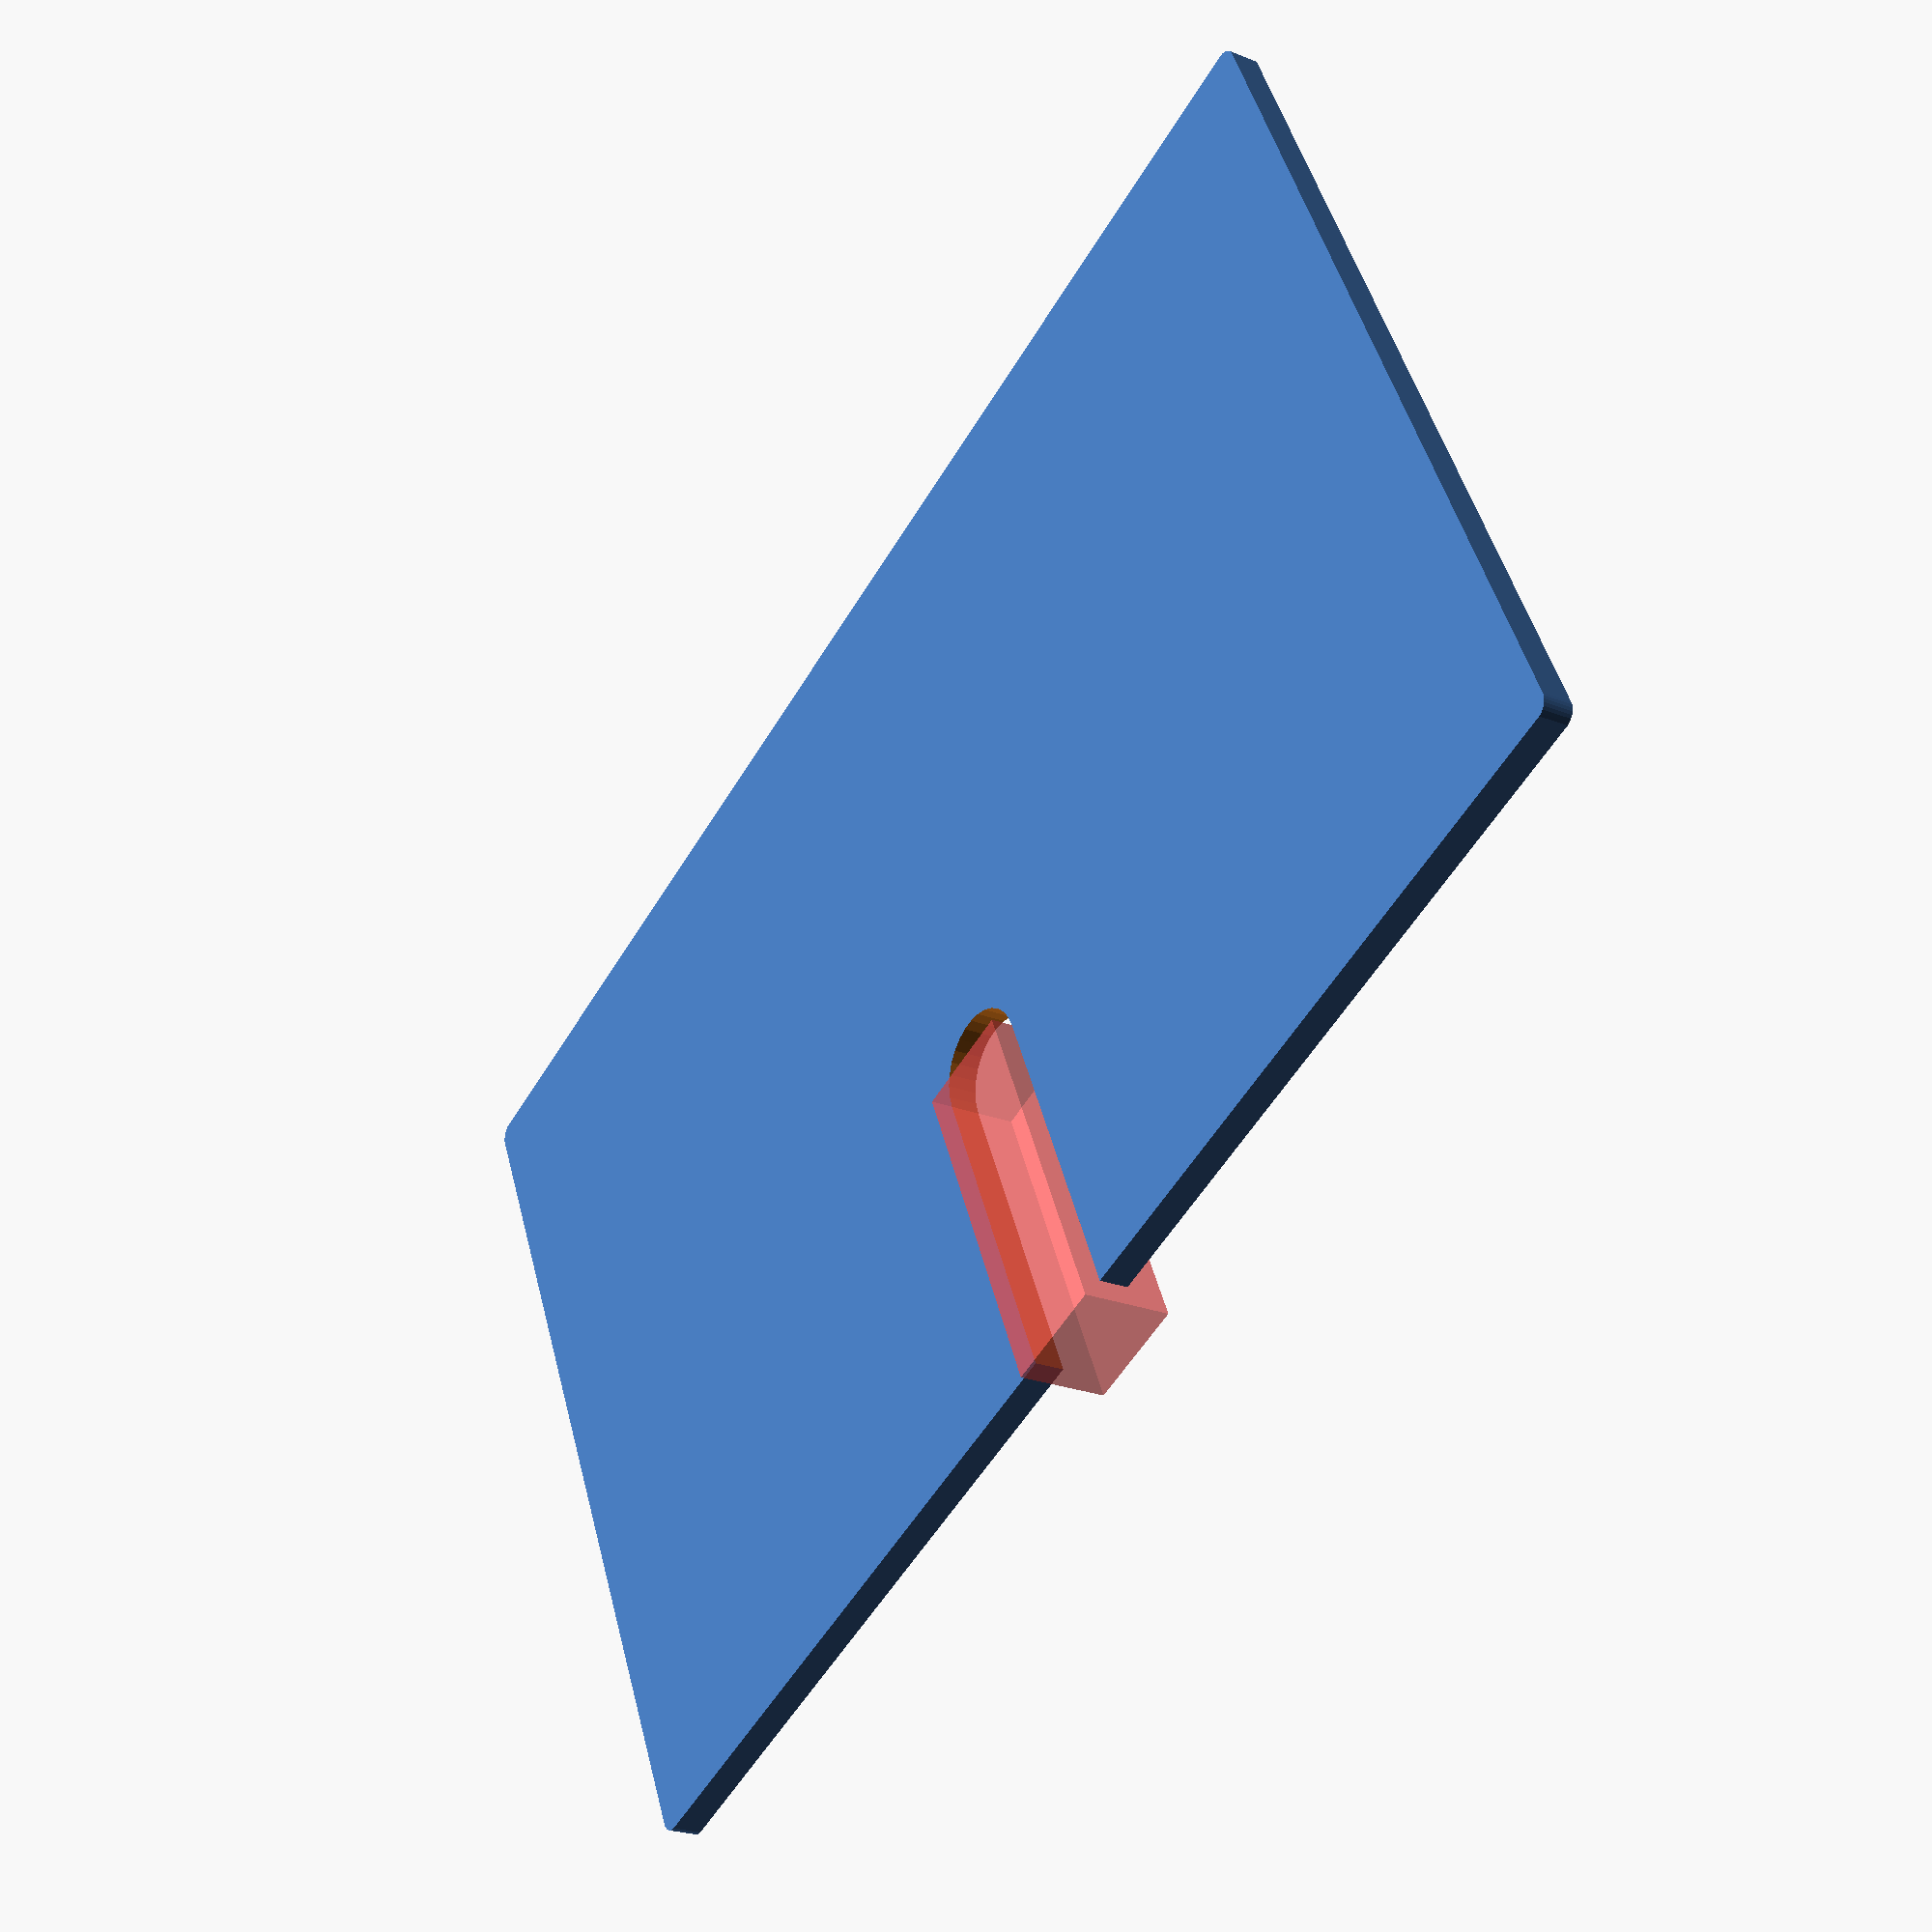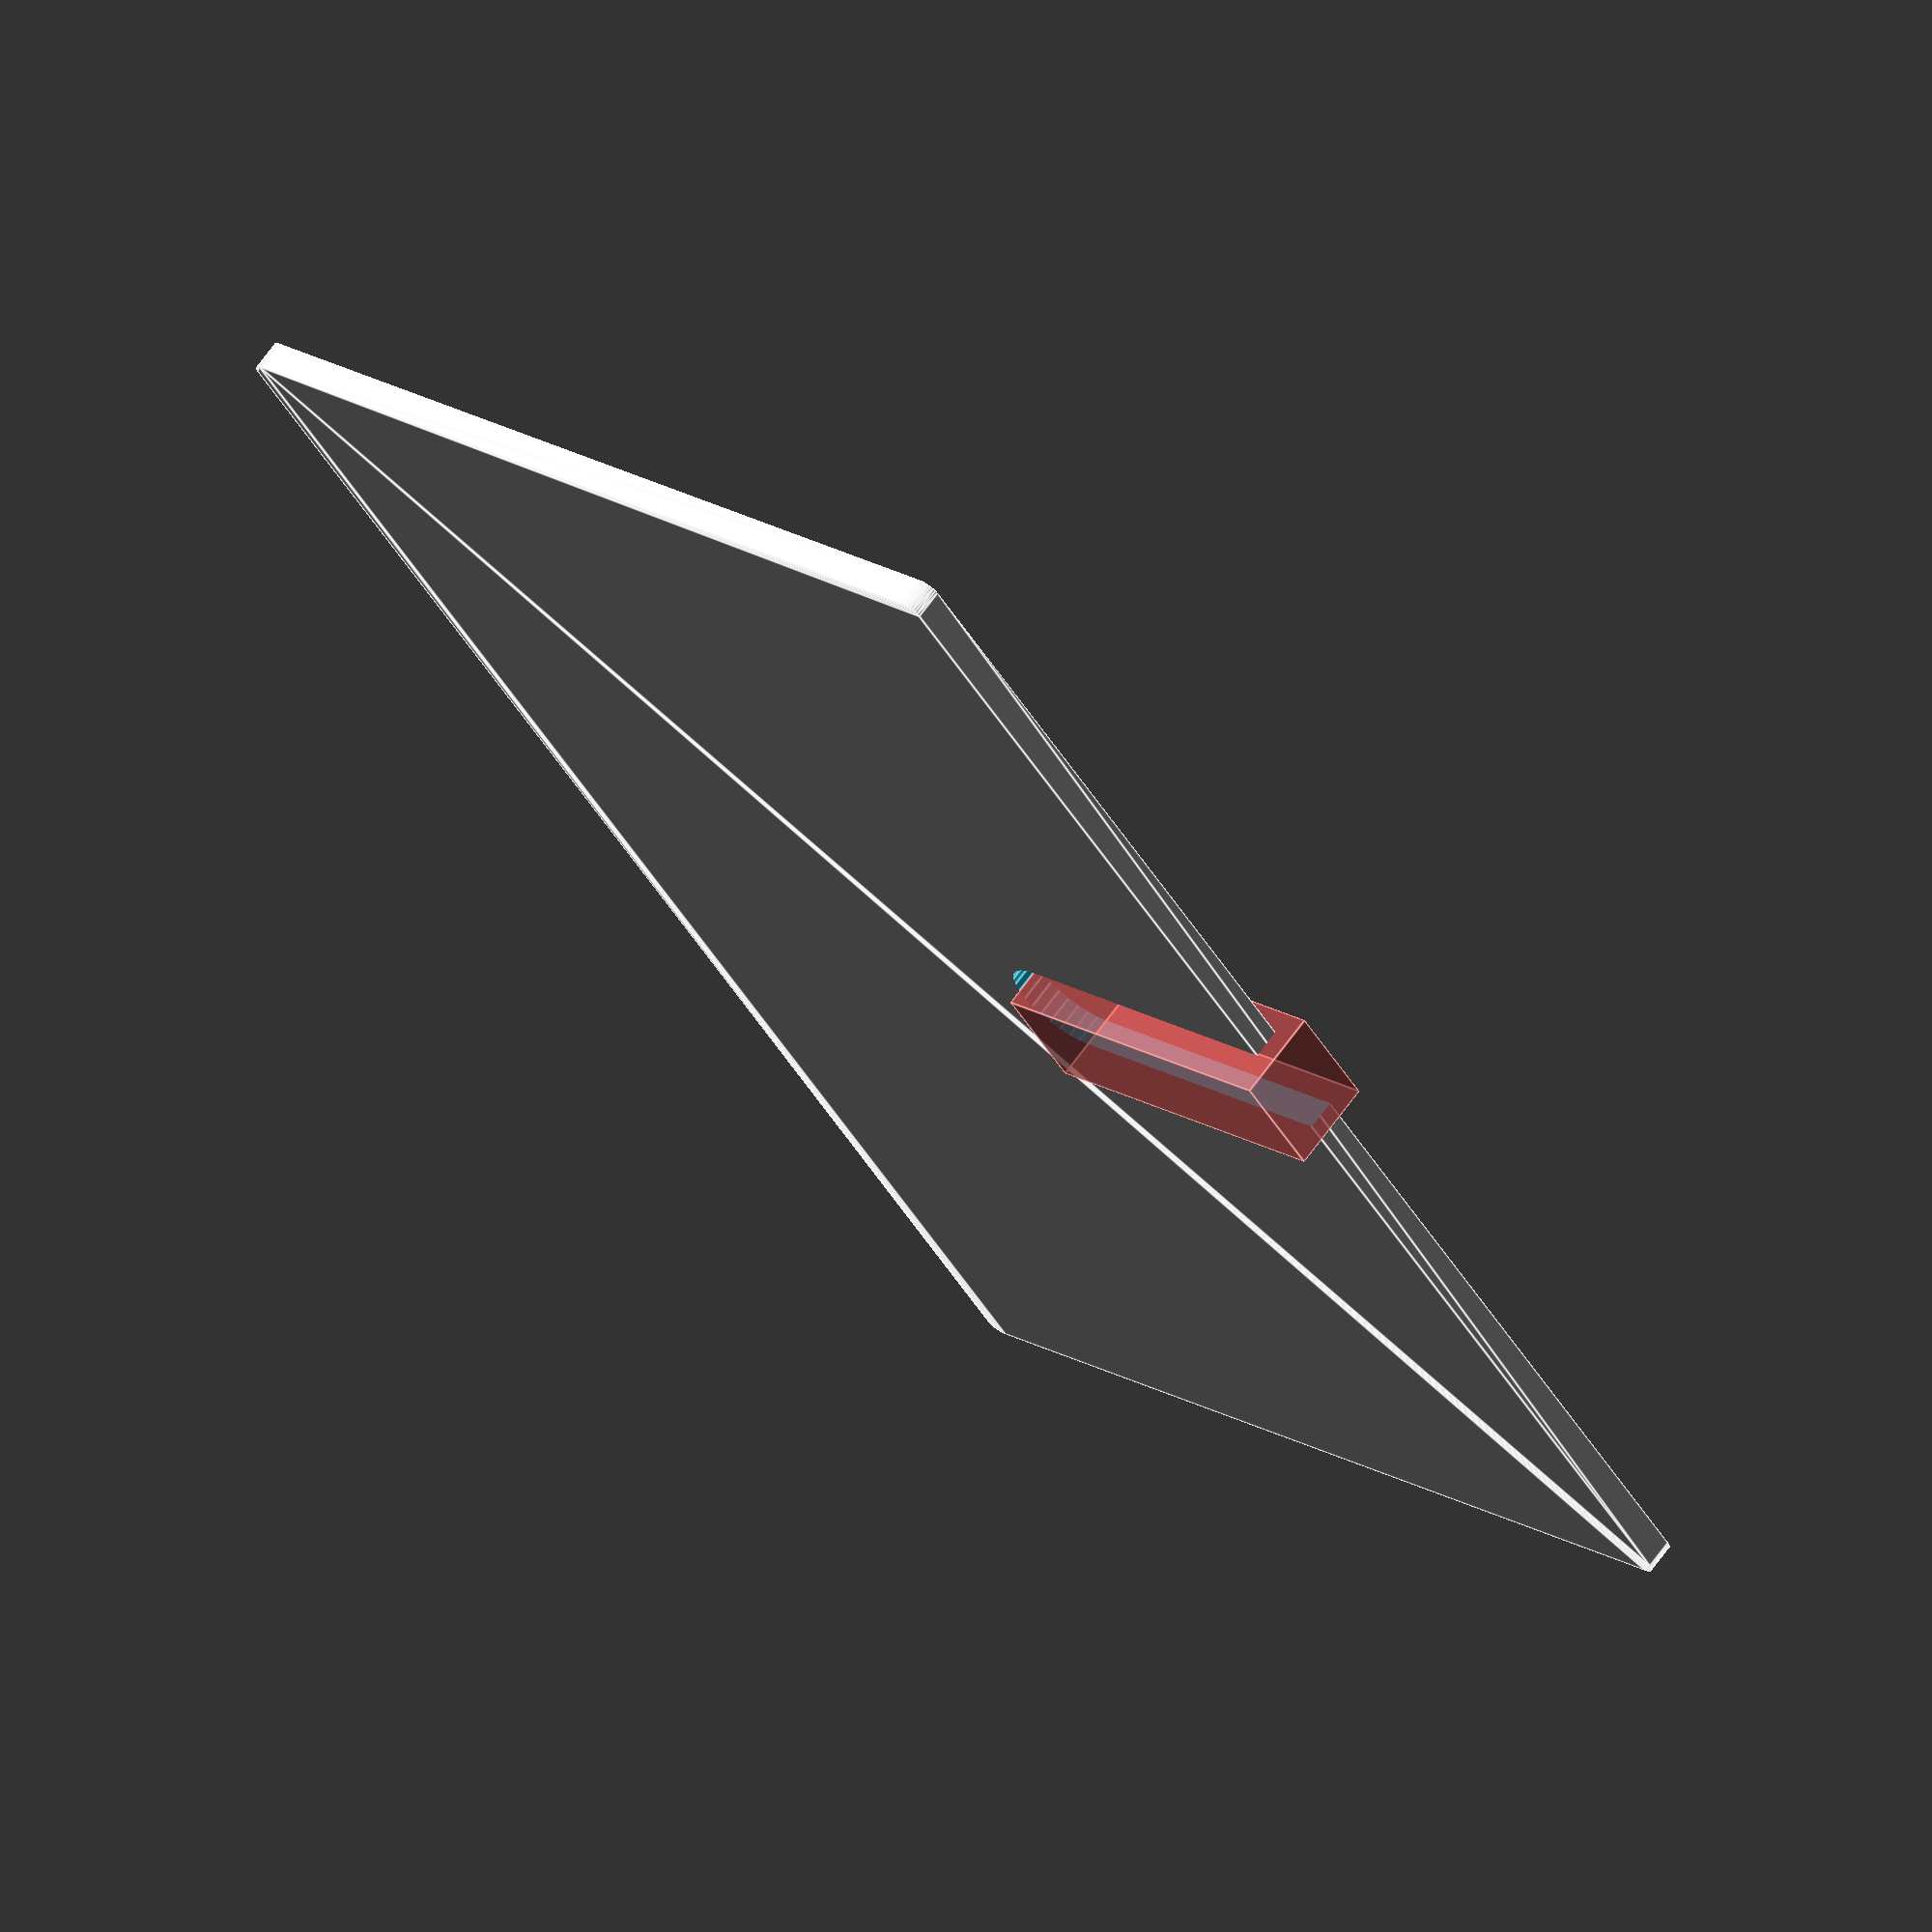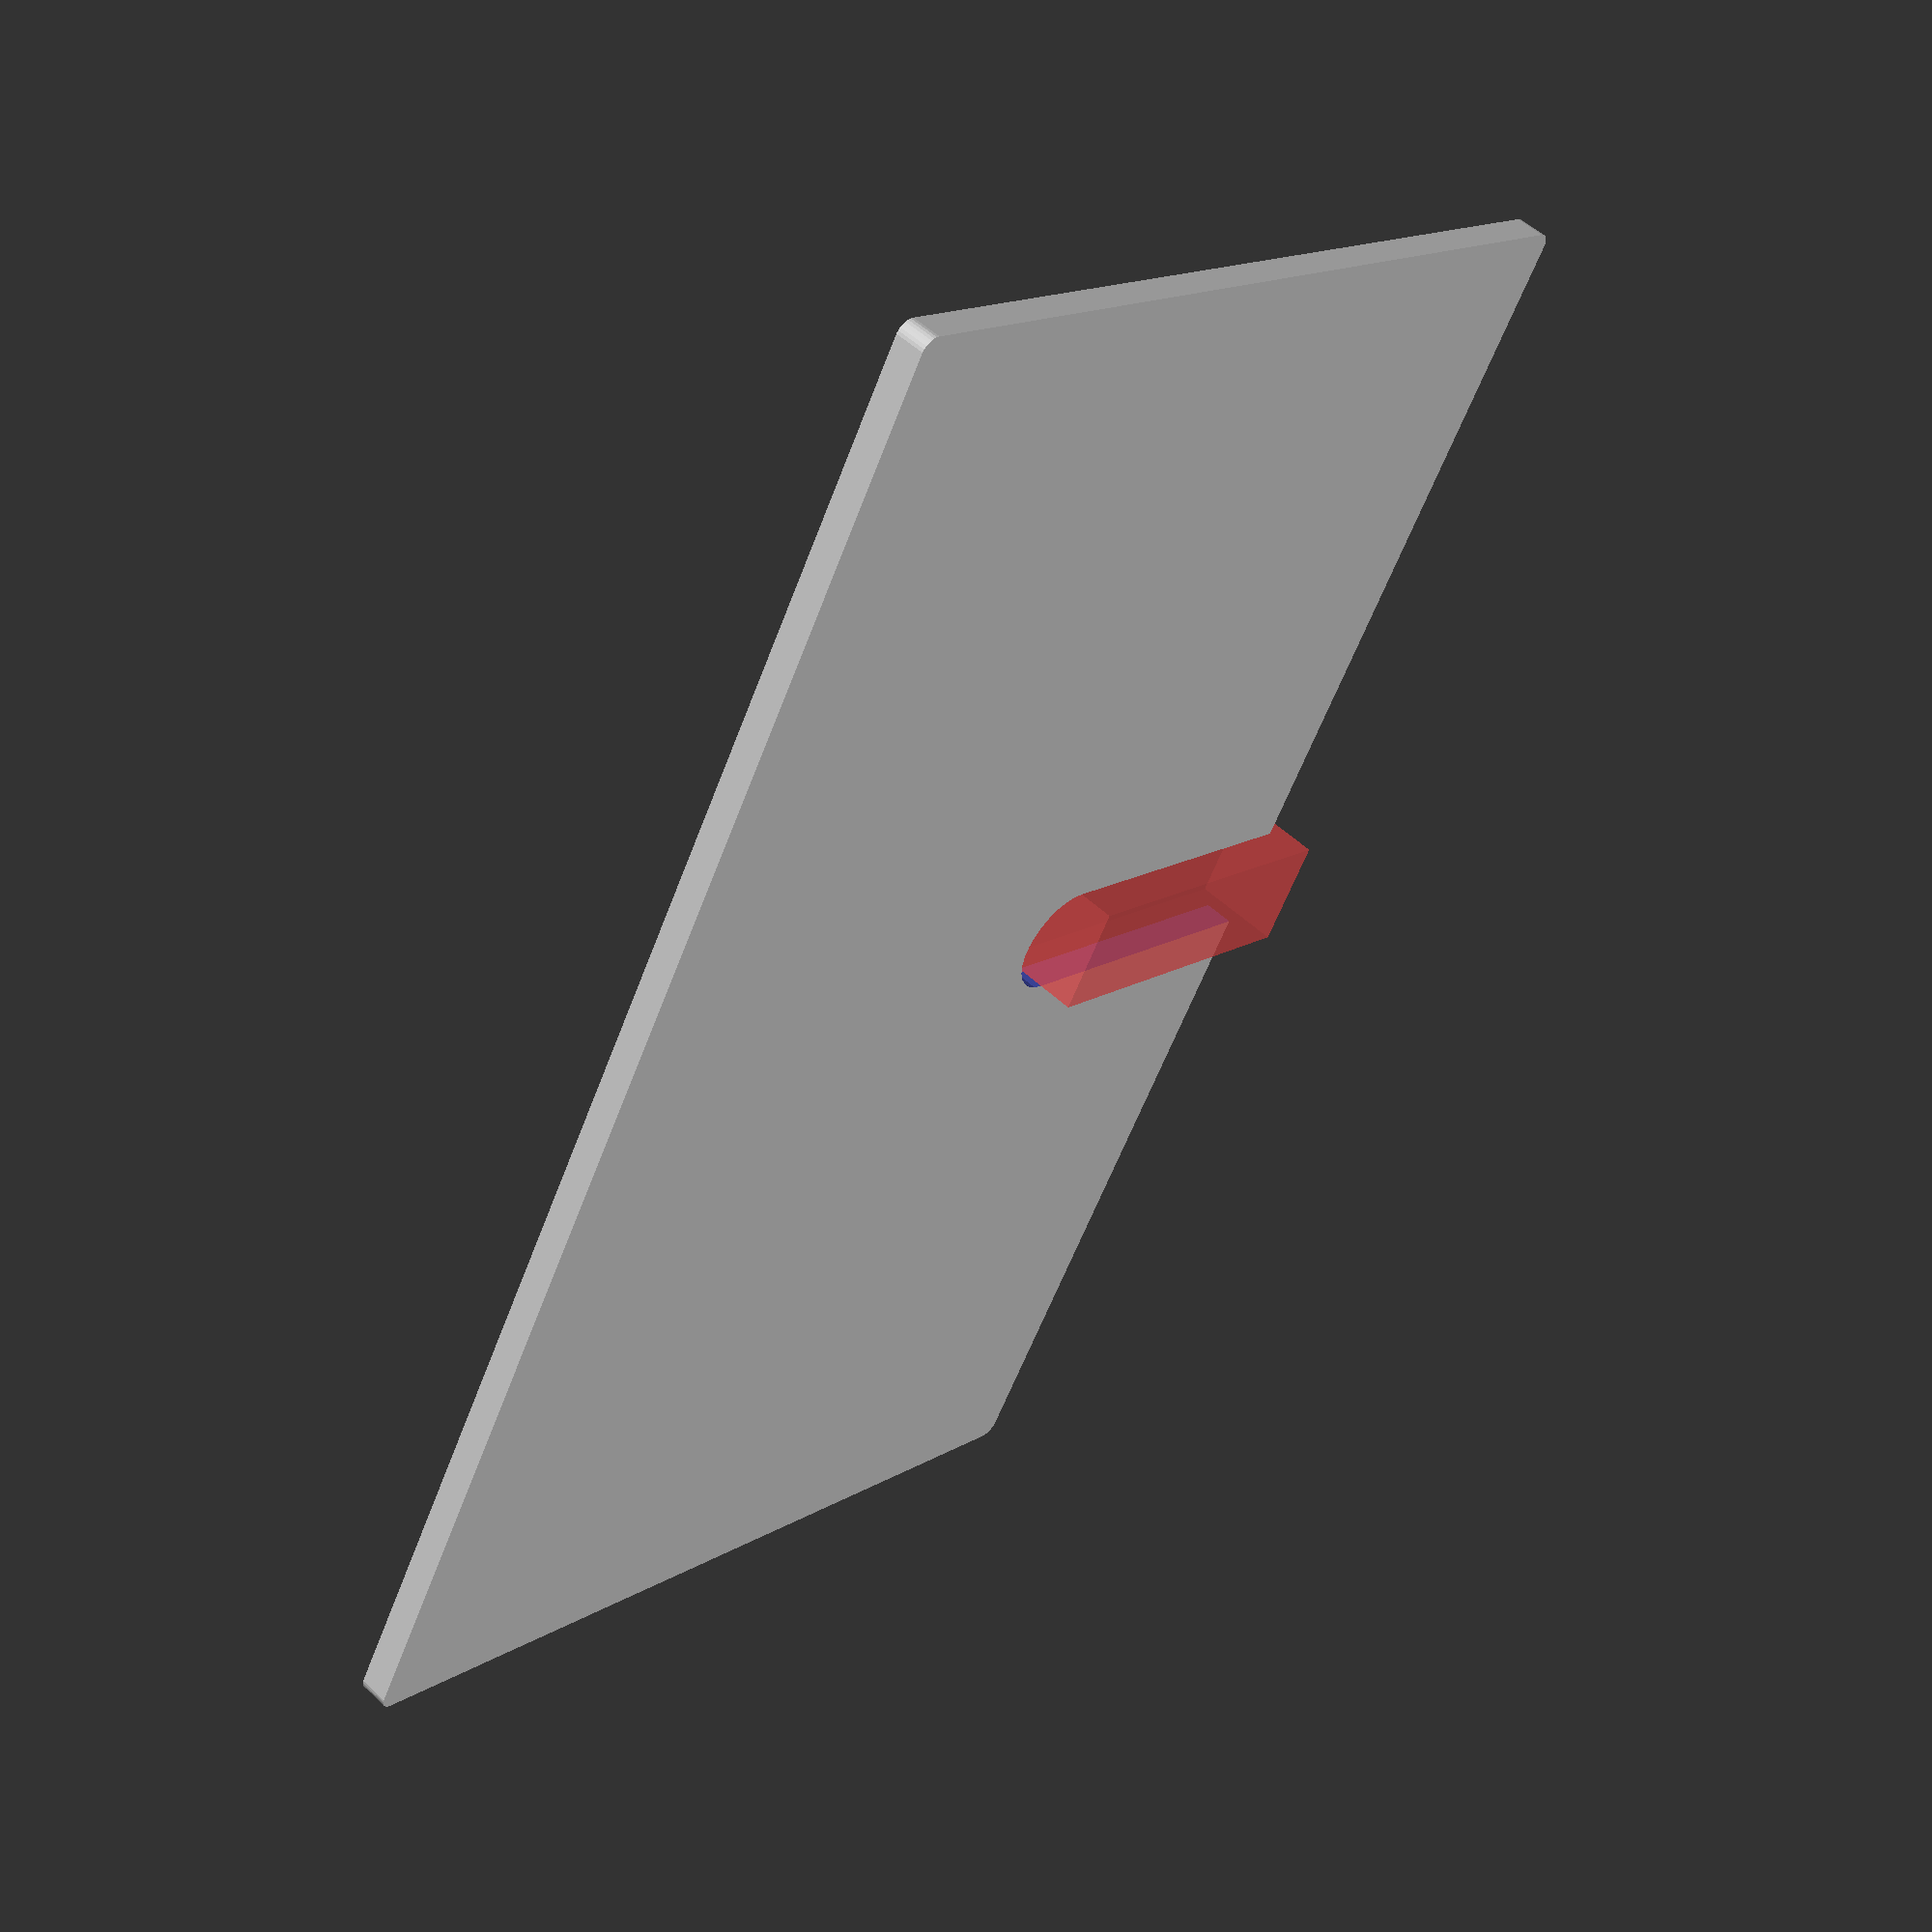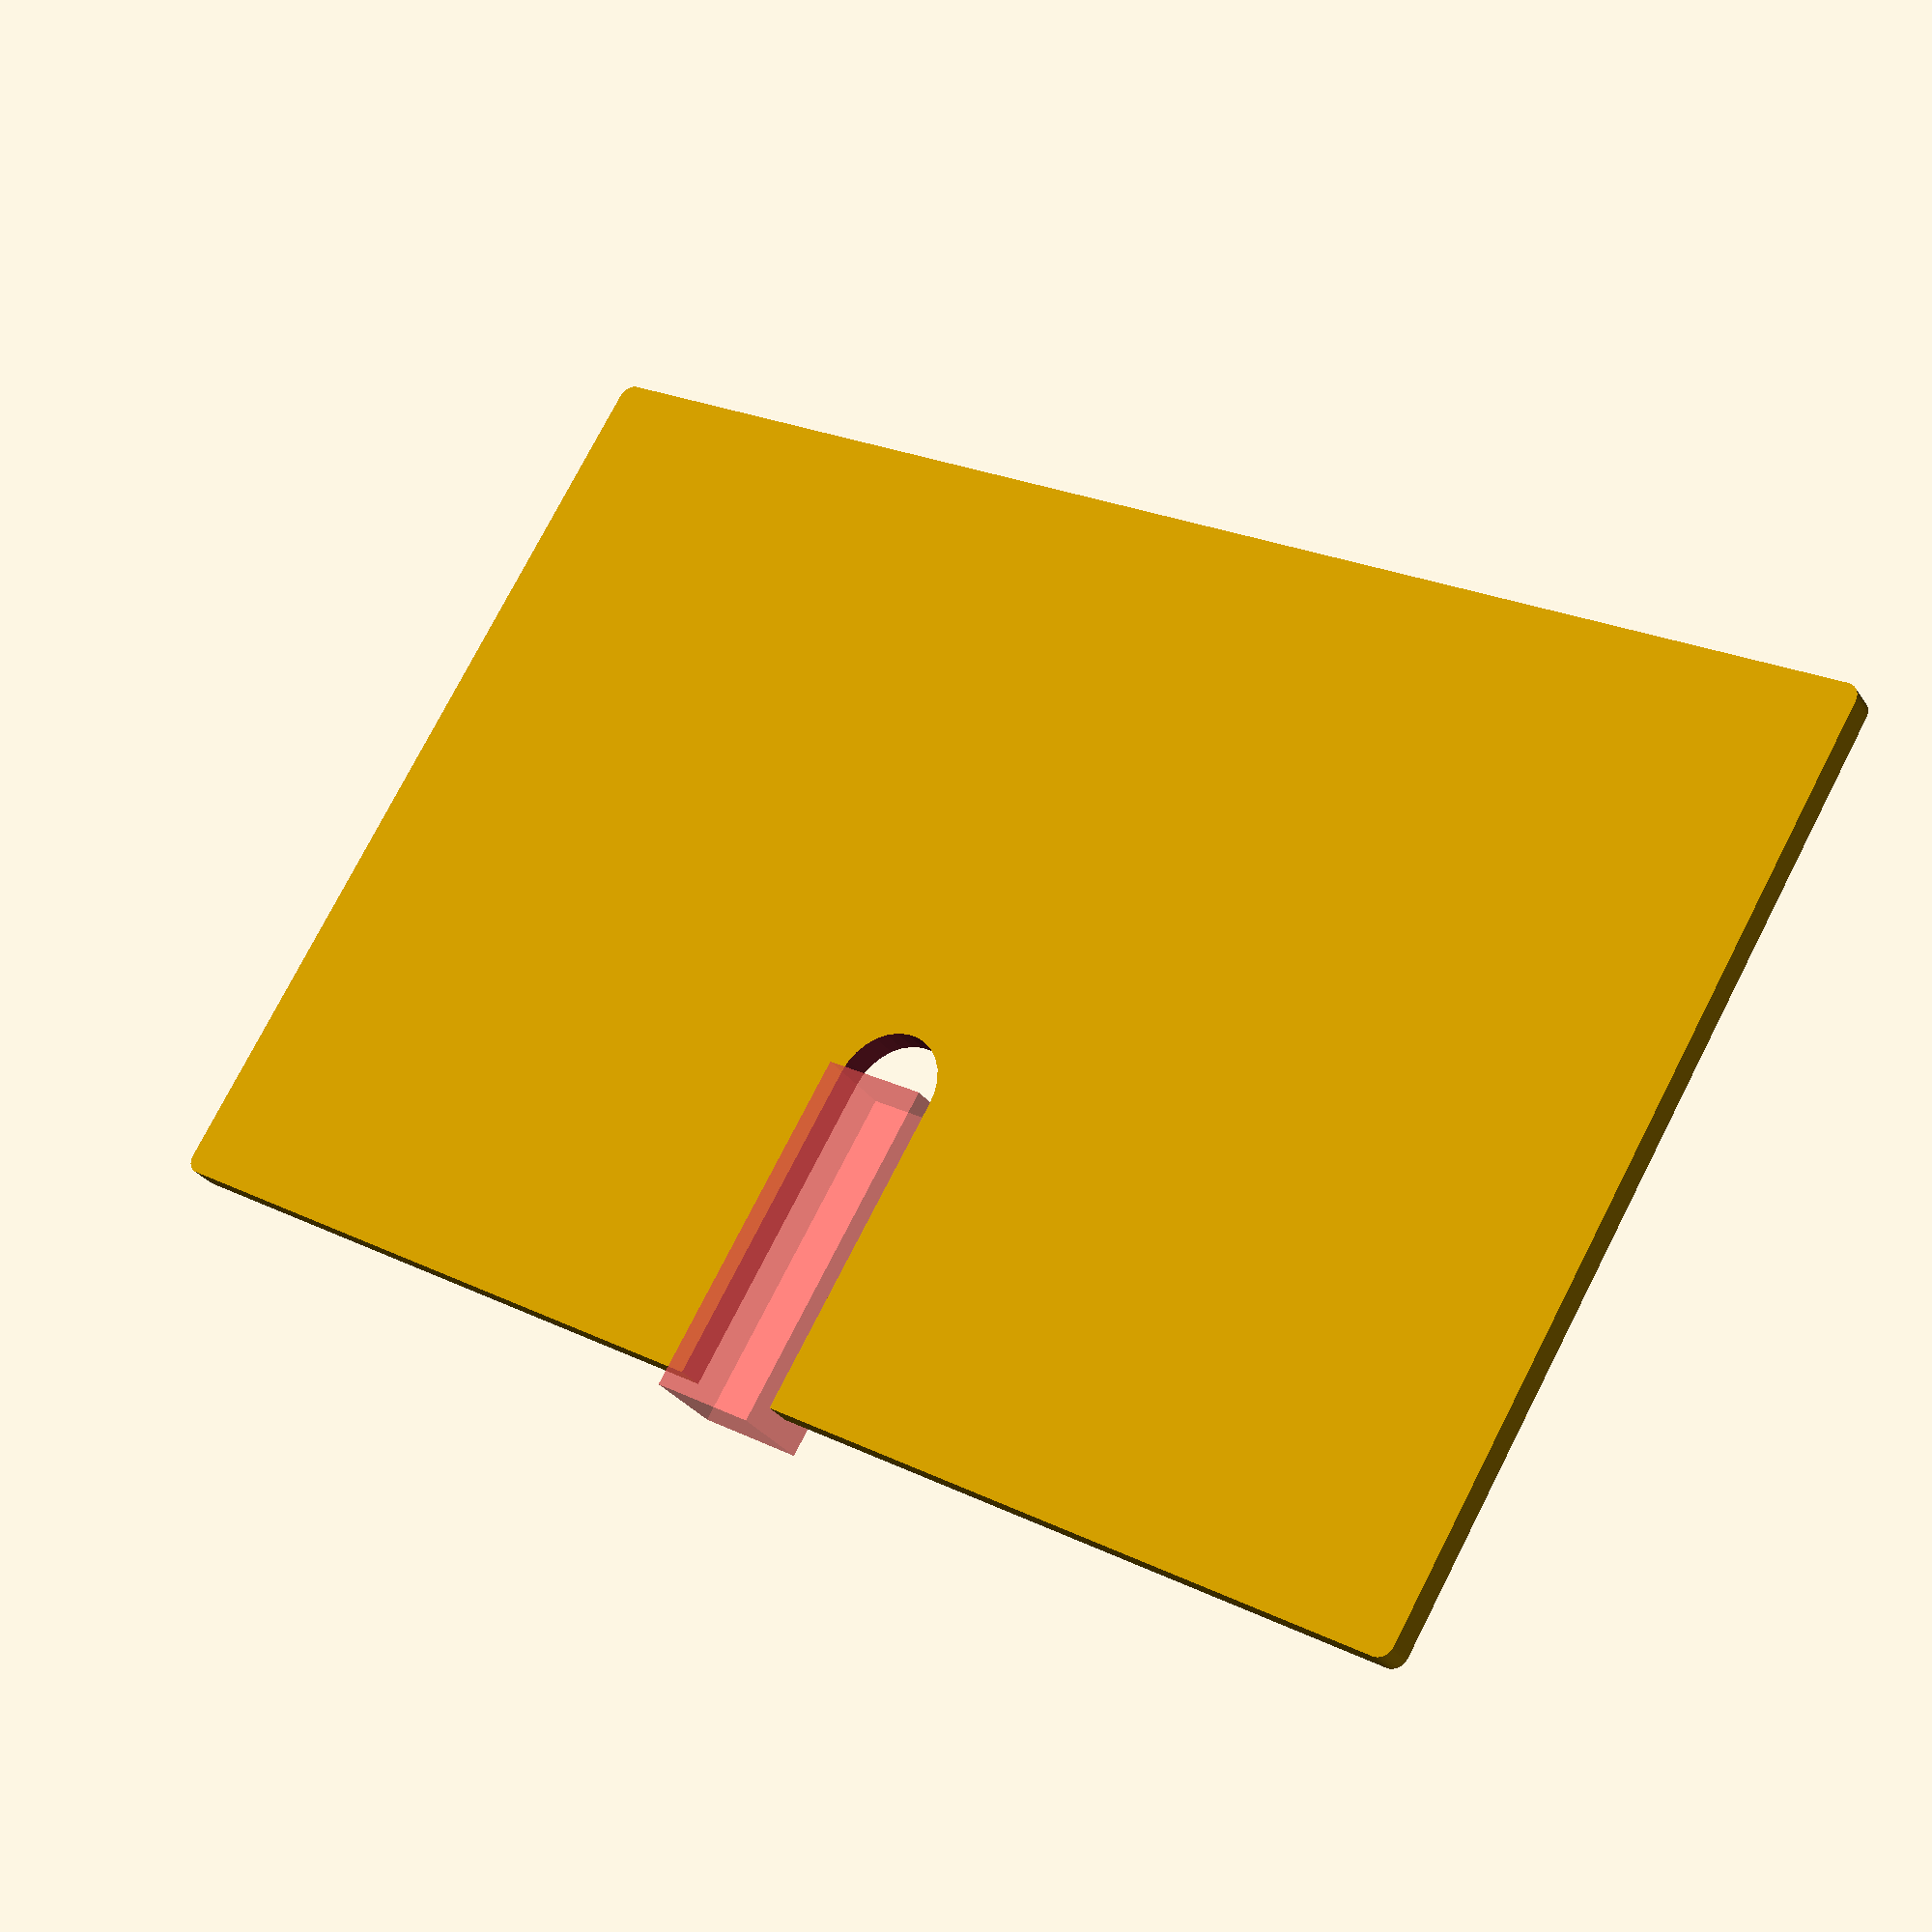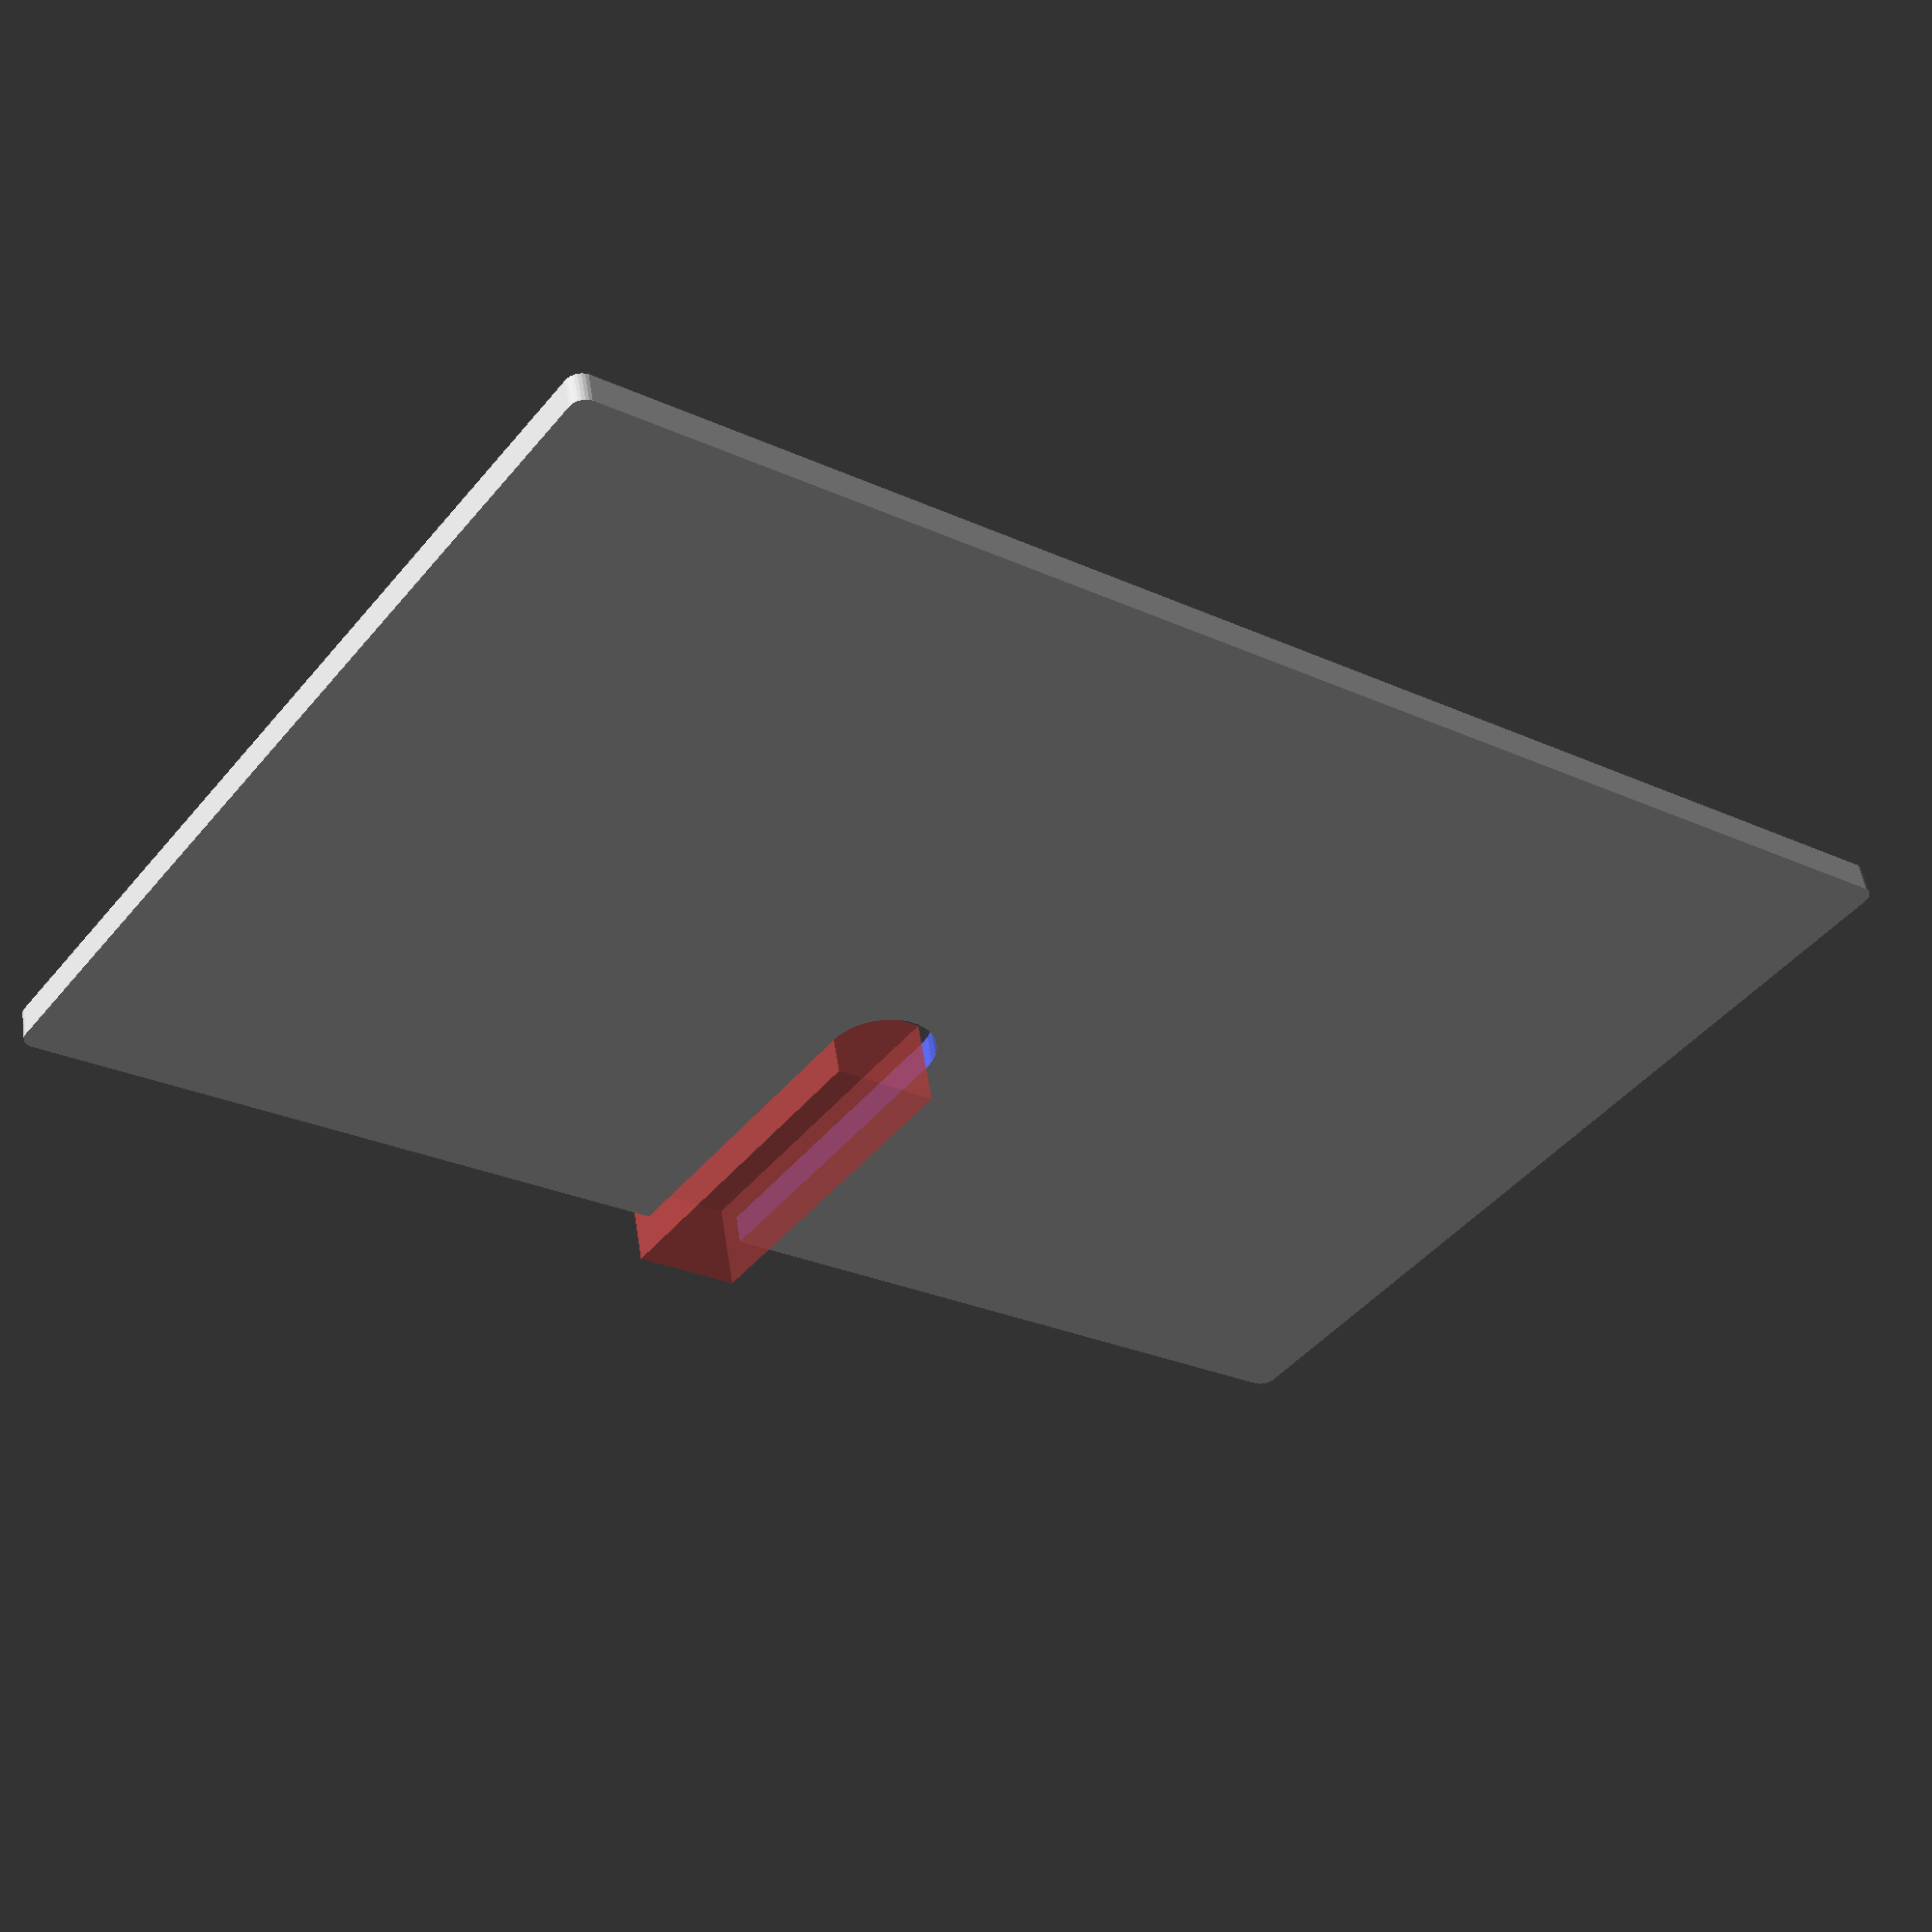
<openscad>
$fn=30;
wheel_diameter=30;
card_depth = 0.4;
card_width=wheel_diameter+10;
card_height=wheel_diameter/2 +10;

axel_diameter=3;

difference() {
    minkowski() {
        cube(size = [card_width, card_height, card_depth]);
        cylinder(r=card_depth,h=card_depth);
    }
    translate([card_width/2, card_height/3, -1]) 
        cylinder(r=axel_diameter/2, h=card_depth+2);
        
    translate([card_width/2-axel_diameter/2, -1, -1]) 
        #cube(size = [axel_diameter, card_height/3+1, card_depth+2]);
}

</openscad>
<views>
elev=204.1 azim=155.1 roll=123.4 proj=p view=wireframe
elev=110.8 azim=305.4 roll=323.9 proj=o view=edges
elev=126.4 azim=240.3 roll=45.3 proj=p view=wireframe
elev=209.9 azim=211.0 roll=152.2 proj=p view=solid
elev=126.8 azim=143.5 roll=8.9 proj=p view=solid
</views>
